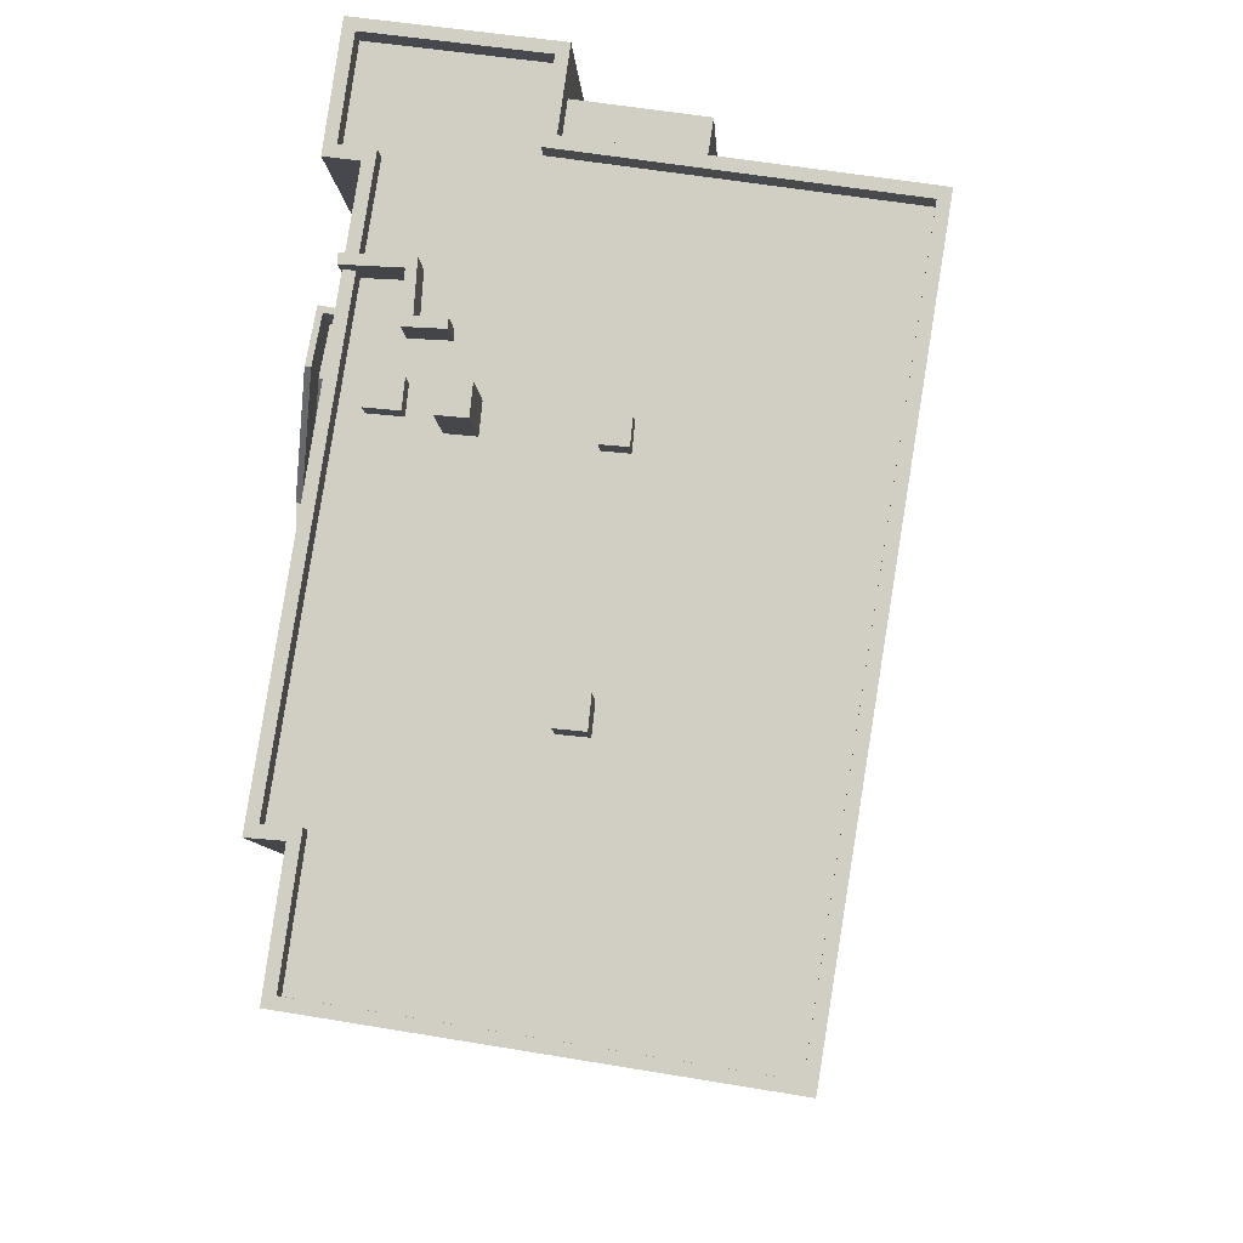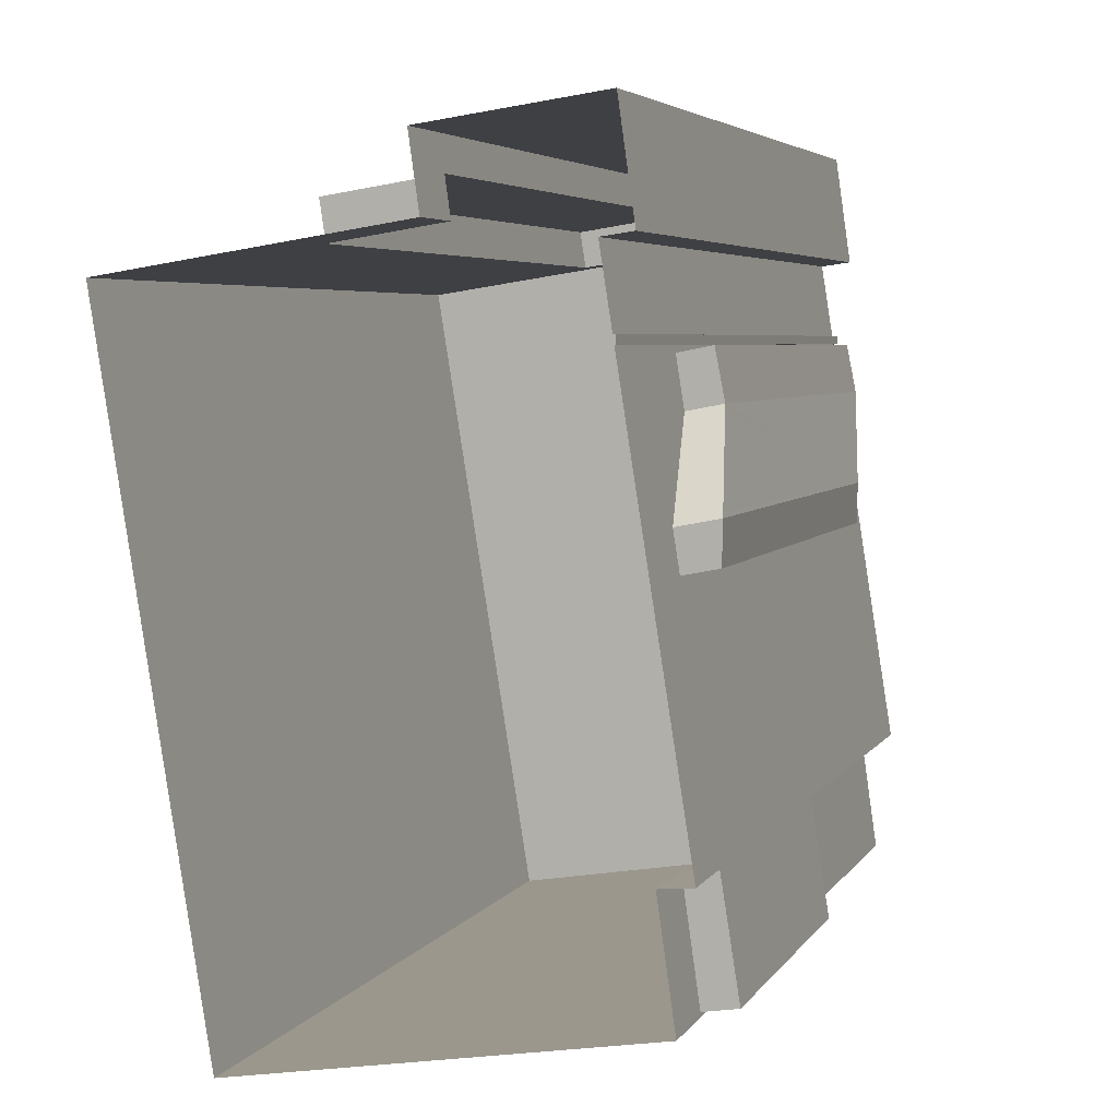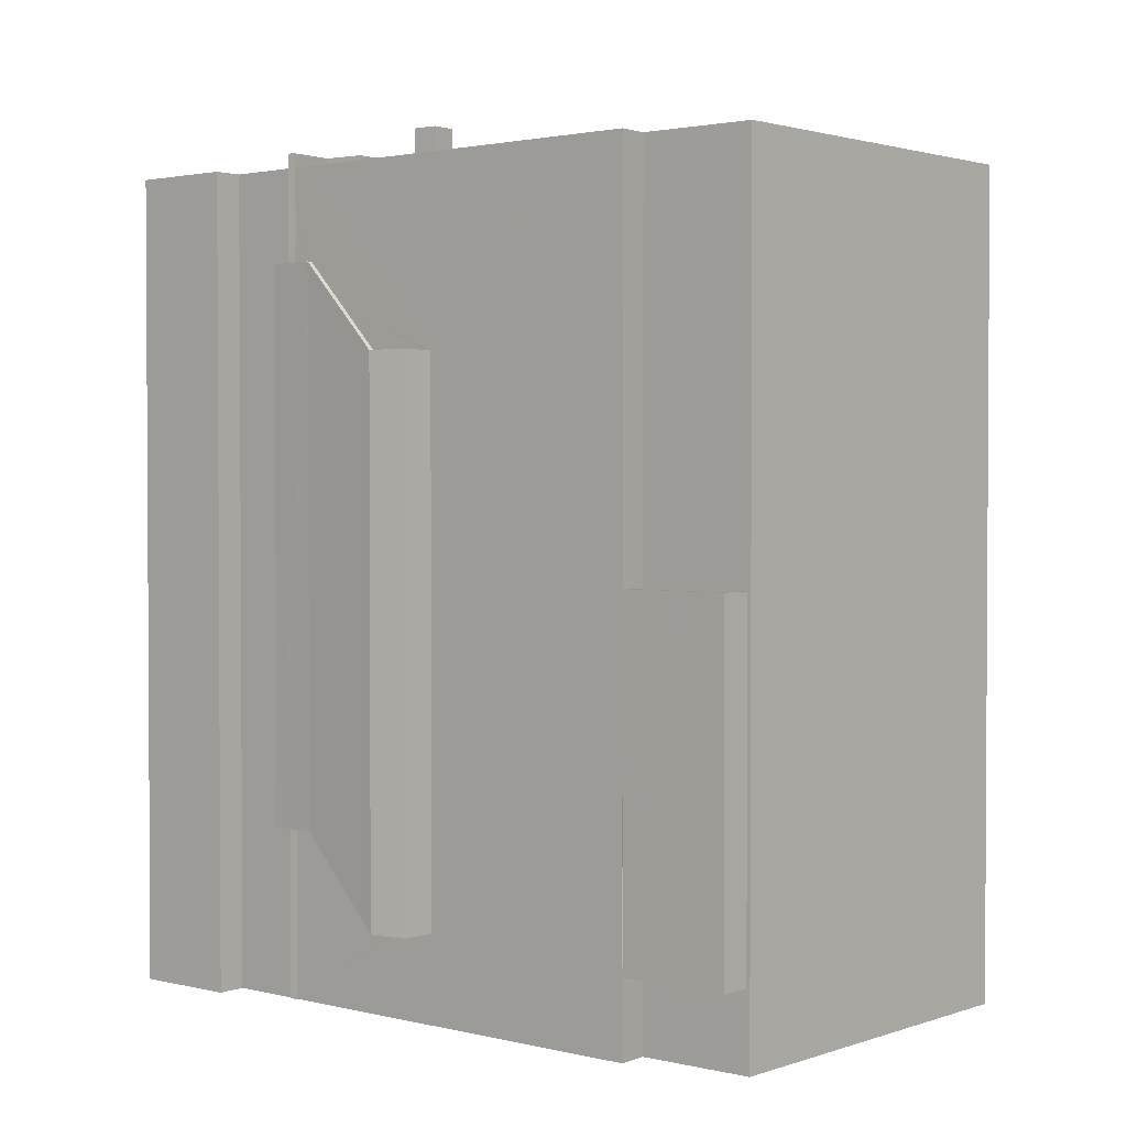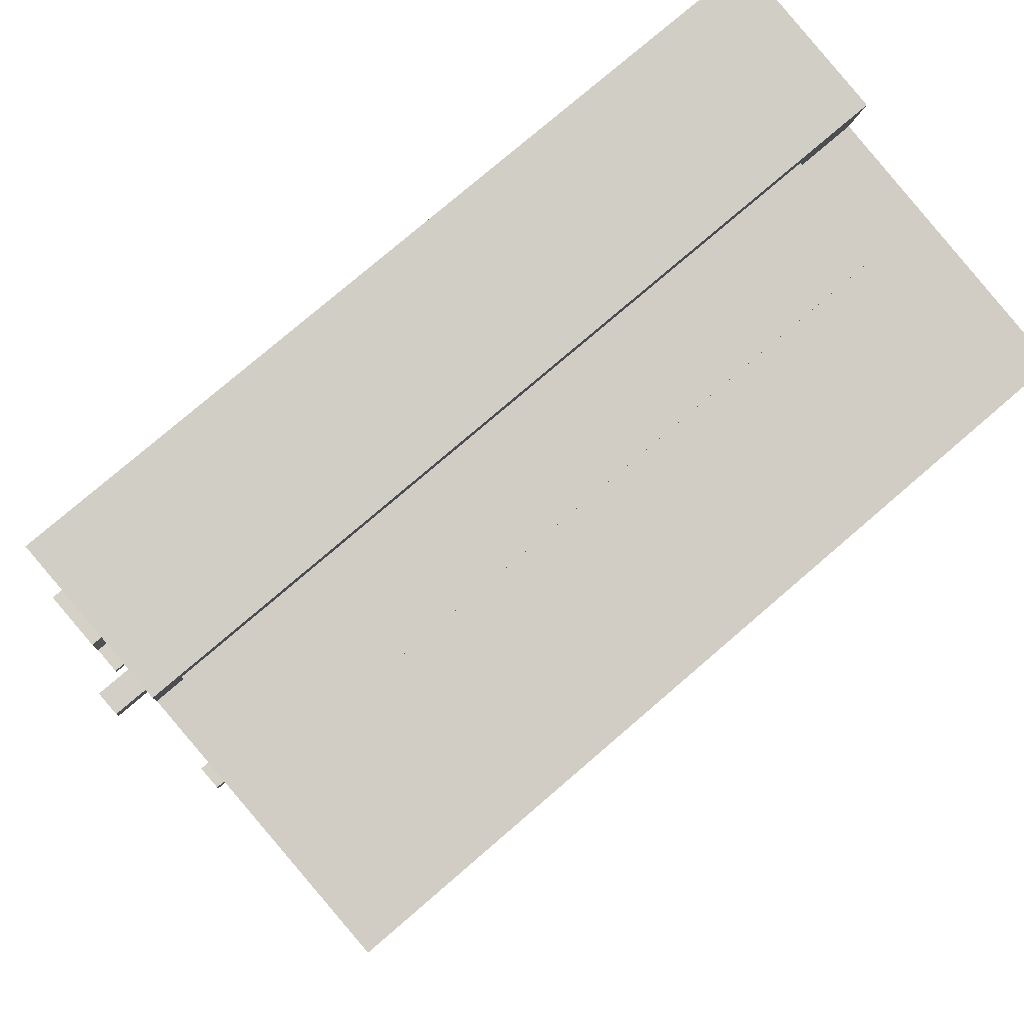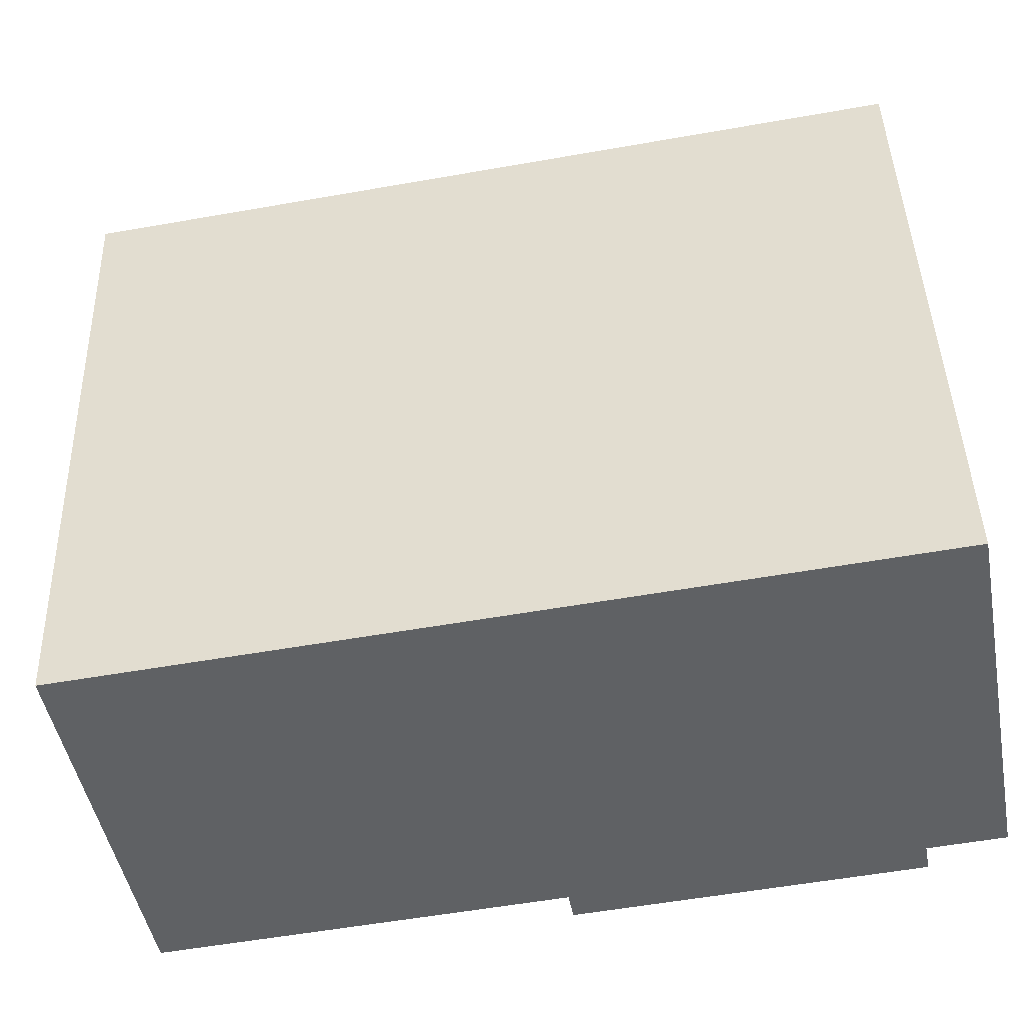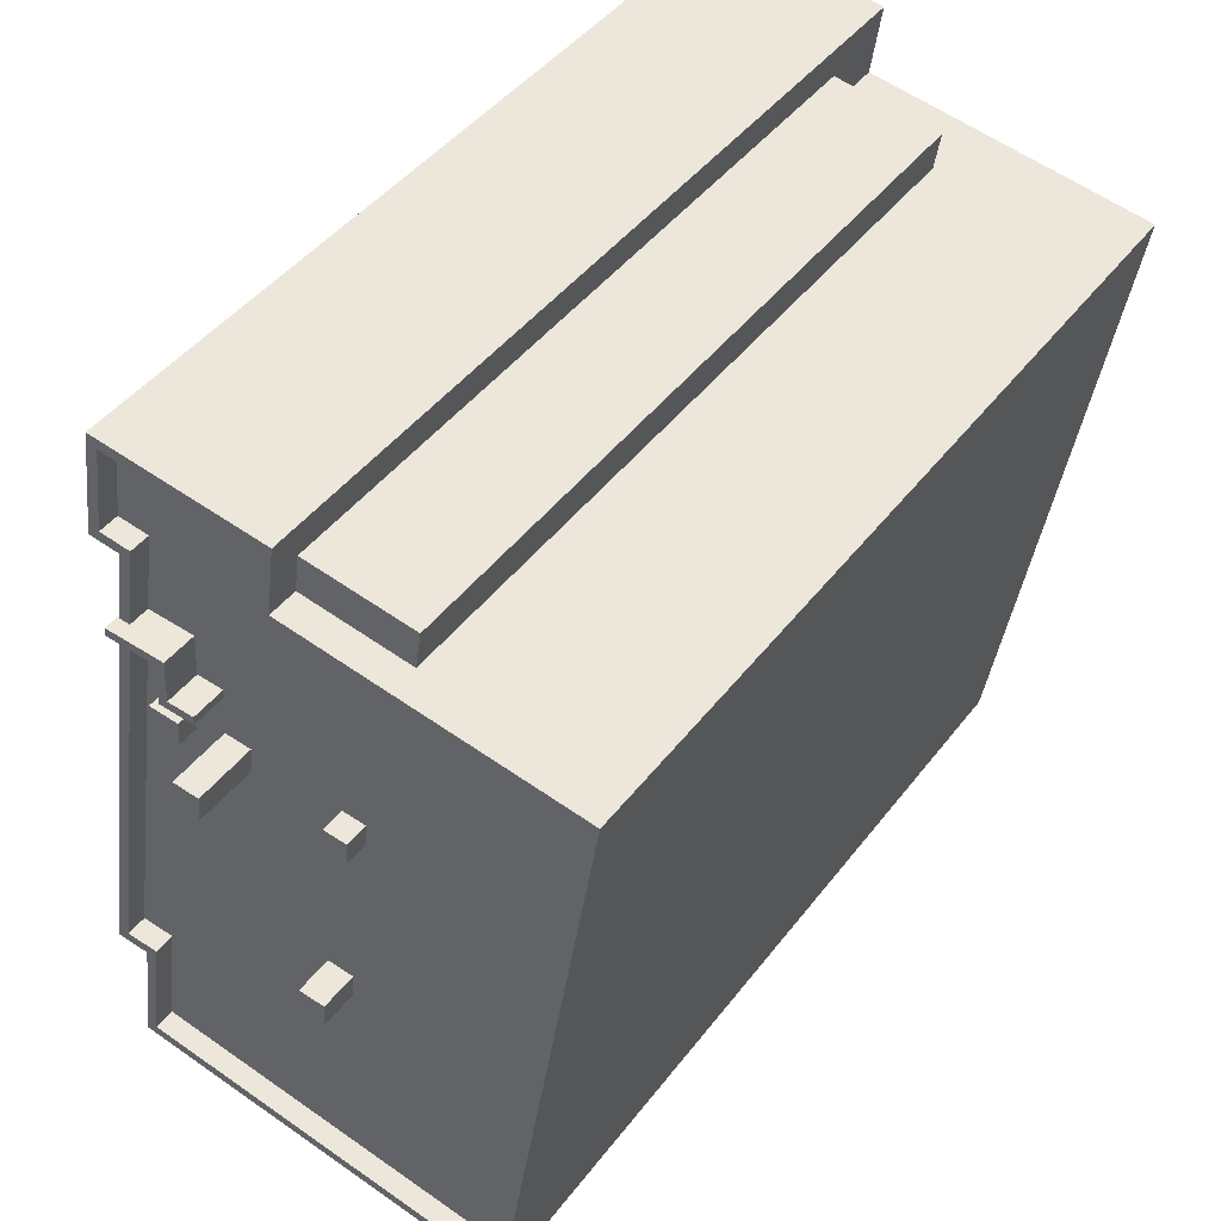
<metadata>
{"format":"obj","ext":"obj","renderer":"f3d","projection":"perspective","resolution":1024,"background":"white","views":[{"elev":-8.6,"azim":3.4,"up":"+Y"},{"elev":4.7,"azim":-162.6,"up":"+Y"},{"elev":1.9,"azim":-58.5,"up":"+Z"},{"elev":77.3,"azim":49.3,"up":"+Y"},{"elev":-55.9,"azim":100.5,"up":"+Y"},{"elev":44.4,"azim":34.6,"up":"+Y"}]}
</metadata>
<code>
v 1.257e+04 -1.479e+04 18.59
v 1.257e+04 -1.479e+04 18.59
v 1.258e+04 -1.479e+04 18.59
v 1.258e+04 -1.479e+04 18.59
v 1.257e+04 -1.48e+04 18.59
v 1.257e+04 -1.48e+04 18.59
v 1.257e+04 -1.48e+04 18.59
v 1.257e+04 -1.481e+04 18.59
v 1.257e+04 -1.481e+04 18.59
v 1.257e+04 -1.481e+04 18.59
v 1.258e+04 -1.481e+04 18.59
v 1.259e+04 -1.479e+04 18.59
v 1.258e+04 -1.479e+04 18.59
v 1.257e+04 -1.48e+04 18.59
v 1.257e+04 -1.48e+04 21.21
v 1.257e+04 -1.48e+04 21.28
v 1.257e+04 -1.48e+04 21.28
v 1.257e+04 -1.48e+04 21.14
v 1.257e+04 -1.48e+04 21.14
v 1.257e+04 -1.48e+04 22.25
v 1.257e+04 -1.48e+04 23.55
v 1.257e+04 -1.48e+04 23.55
v 1.257e+04 -1.48e+04 23.7
v 1.257e+04 -1.48e+04 23.65
v 1.257e+04 -1.48e+04 23.7
v 1.257e+04 -1.48e+04 23.7
v 1.257e+04 -1.48e+04 23.7
v 1.257e+04 -1.48e+04 23.7
v 1.257e+04 -1.48e+04 21.14
v 1.257e+04 -1.48e+04 21.14
v 1.258e+04 -1.479e+04 20.66
v 1.258e+04 -1.479e+04 20.66
v 1.258e+04 -1.479e+04 20.66
v 1.258e+04 -1.479e+04 20.66
v 1.257e+04 -1.481e+04 20.8
v 1.257e+04 -1.481e+04 20.8
v 1.257e+04 -1.481e+04 20.8
v 1.257e+04 -1.481e+04 20.8
v 1.257e+04 -1.48e+04 38.7
v 1.257e+04 -1.48e+04 38.7
v 1.257e+04 -1.48e+04 38.65
v 1.257e+04 -1.48e+04 38.7
v 1.257e+04 -1.48e+04 38.7
v 1.257e+04 -1.48e+04 38.55
v 1.257e+04 -1.48e+04 38.55
v 1.257e+04 -1.48e+04 36.28
v 1.257e+04 -1.48e+04 37.23
v 1.257e+04 -1.48e+04 36.28
v 1.257e+04 -1.48e+04 36.22
v 1.257e+04 -1.48e+04 36.14
v 1.257e+04 -1.48e+04 36.14
v 1.257e+04 -1.48e+04 36.14
v 1.257e+04 -1.48e+04 37.28
v 1.257e+04 -1.48e+04 37.14
v 1.257e+04 -1.48e+04 37.14
v 1.257e+04 -1.48e+04 37.28
v 1.257e+04 -1.48e+04 39.7
v 1.257e+04 -1.48e+04 39.7
v 1.257e+04 -1.48e+04 39.7
v 1.257e+04 -1.48e+04 39.7
v 1.257e+04 -1.48e+04 39.7
v 1.257e+04 -1.48e+04 39.7
v 1.257e+04 -1.48e+04 39.55
v 1.257e+04 -1.48e+04 36.14
v 1.257e+04 -1.48e+04 36.14
v 1.257e+04 -1.48e+04 37.14
v 1.257e+04 -1.48e+04 37.14
v 1.257e+04 -1.48e+04 37.14
v 1.257e+04 -1.48e+04 37.14
v 1.257e+04 -1.48e+04 37.14
v 1.258e+04 -1.48e+04 41.93
v 1.257e+04 -1.48e+04 41.93
v 1.258e+04 -1.48e+04 41.93
v 1.258e+04 -1.479e+04 41.93
v 1.257e+04 -1.479e+04 41.93
v 1.258e+04 -1.479e+04 41.93
v 1.258e+04 -1.479e+04 41.93
v 1.258e+04 -1.48e+04 41.93
v 1.258e+04 -1.48e+04 41.93
v 1.258e+04 -1.48e+04 41.93
v 1.258e+04 -1.48e+04 41.93
v 1.258e+04 -1.48e+04 41.93
v 1.258e+04 -1.48e+04 41.93
v 1.258e+04 -1.479e+04 41.93
v 1.258e+04 -1.48e+04 41.93
v 1.258e+04 -1.48e+04 41.93
v 1.258e+04 -1.48e+04 41.93
v 1.259e+04 -1.48e+04 41.93
v 1.259e+04 -1.48e+04 41.93
v 1.258e+04 -1.48e+04 41.93
v 1.258e+04 -1.48e+04 41.93
v 1.258e+04 -1.48e+04 41.93
v 1.258e+04 -1.48e+04 41.93
v 1.258e+04 -1.48e+04 41.93
v 1.258e+04 -1.48e+04 41.93
v 1.258e+04 -1.48e+04 41.93
v 1.257e+04 -1.48e+04 41.93
v 1.258e+04 -1.48e+04 41.93
v 1.258e+04 -1.48e+04 41.93
v 1.259e+04 -1.481e+04 41.93
v 1.258e+04 -1.481e+04 41.93
v 1.258e+04 -1.48e+04 41.93
v 1.258e+04 -1.481e+04 41.93
v 1.258e+04 -1.48e+04 41.93
v 1.258e+04 -1.48e+04 41.93
v 1.258e+04 -1.481e+04 41.93
v 1.258e+04 -1.481e+04 41.93
v 1.257e+04 -1.481e+04 41.93
v 1.258e+04 -1.481e+04 41.93
v 1.257e+04 -1.481e+04 41.93
v 1.257e+04 -1.481e+04 41.93
v 1.259e+04 -1.479e+04 42.53
v 1.259e+04 -1.48e+04 42.53
v 1.258e+04 -1.481e+04 42.53
v 1.258e+04 -1.481e+04 42.53
v 1.257e+04 -1.481e+04 42.53
v 1.258e+04 -1.479e+04 42.53
v 1.258e+04 -1.479e+04 42.53
v 1.258e+04 -1.479e+04 42.53
v 1.257e+04 -1.479e+04 42.53
v 1.257e+04 -1.481e+04 42.53
v 1.257e+04 -1.481e+04 42.53
v 1.257e+04 -1.481e+04 42.53
v 1.257e+04 -1.481e+04 42.53
v 1.257e+04 -1.479e+04 42.53
v 1.258e+04 -1.479e+04 42.53
v 1.257e+04 -1.48e+04 42.53
v 1.258e+04 -1.48e+04 42.53
v 1.258e+04 -1.479e+04 42.53
v 1.257e+04 -1.479e+04 42.53
v 1.257e+04 -1.48e+04 42.53
v 1.258e+04 -1.48e+04 42.53
v 1.258e+04 -1.479e+04 42.53
v 1.258e+04 -1.479e+04 42.53
v 1.257e+04 -1.481e+04 42.53
v 1.258e+04 -1.479e+04 41.66
v 1.258e+04 -1.479e+04 41.66
v 1.258e+04 -1.479e+04 41.66
v 1.258e+04 -1.479e+04 41.66
v 1.257e+04 -1.481e+04 29.8
v 1.257e+04 -1.481e+04 29.8
v 1.257e+04 -1.481e+04 29.8
v 1.257e+04 -1.481e+04 29.8
v 1.257e+04 -1.481e+04 30.8
v 1.257e+04 -1.481e+04 30.8
v 1.257e+04 -1.481e+04 30.8
v 1.257e+04 -1.481e+04 30.8
v 1.257e+04 -1.481e+04 30.8
v 1.257e+04 -1.481e+04 30.8
v 1.257e+04 -1.48e+04 42.94
v 1.258e+04 -1.48e+04 42.94
v 1.258e+04 -1.48e+04 42.94
v 1.257e+04 -1.48e+04 42.94
v 1.258e+04 -1.48e+04 42.94
v 1.258e+04 -1.48e+04 42.94
v 1.258e+04 -1.48e+04 42.94
v 1.258e+04 -1.48e+04 42.94
v 1.258e+04 -1.48e+04 42.53
v 1.258e+04 -1.48e+04 42.53
v 1.258e+04 -1.48e+04 42.53
v 1.258e+04 -1.48e+04 42.53
v 1.258e+04 -1.48e+04 42.61
v 1.258e+04 -1.48e+04 42.61
v 1.258e+04 -1.48e+04 42.61
v 1.258e+04 -1.48e+04 42.61
v 1.258e+04 -1.48e+04 43.72
v 1.258e+04 -1.48e+04 43.72
v 1.258e+04 -1.48e+04 43.72
v 1.258e+04 -1.48e+04 43.72
v 1.258e+04 -1.481e+04 43.01
v 1.258e+04 -1.481e+04 43.01
v 1.258e+04 -1.481e+04 43.02
v 1.258e+04 -1.481e+04 43.01
v 1.257e+04 -1.48e+04 38.7
v 1.257e+04 -1.48e+04 38.7
v 1.257e+04 -1.48e+04 39.7
f 1 2 3
f 2 4 3
f 5 6 7
f 8 9 7
f 10 8 11
f 11 8 12
f 12 7 13
f 3 4 13
f 14 3 13
f 7 6 14
f 8 7 12
f 7 14 13
f 15 16 17
f 18 15 19
f 18 16 15
f 17 16 20
f 20 21 22
f 20 16 21
f 22 23 24
f 22 21 23
f 23 21 25
f 25 26 23
f 23 27 28
f 23 26 27
f 24 23 28
f 19 29 18
f 19 30 29
f 31 32 33
f 34 31 33
f 35 36 37
f 38 35 37
f 39 40 41
f 42 43 40
f 39 42 40
f 41 44 45
f 41 40 44
f 46 47 48
f 46 48 49
f 50 49 51
f 51 48 52
f 51 49 48
f 47 44 48
f 47 45 44
f 53 54 55
f 56 53 55
f 57 58 59
f 59 58 60
f 60 58 61
f 58 62 61
f 53 56 63
f 63 59 53
f 63 57 59
f 50 51 64
f 65 50 64
f 66 67 68
f 67 69 68
f 54 66 68
f 70 55 68
f 55 54 68
f 71 72 73
f 74 75 76
f 77 74 76
f 72 78 73
f 71 79 80
f 76 81 82
f 83 84 85
f 85 86 87
f 88 89 83
f 83 89 84
f 77 76 84
f 90 91 92
f 93 82 94
f 86 95 92
f 90 79 73
f 79 90 95
f 86 93 95
f 71 73 79
f 84 76 82
f 84 93 85
f 85 93 86
f 92 95 90
f 84 82 93
f 96 92 91
f 72 97 98
f 78 72 98
f 83 99 88
f 88 99 100
f 99 101 100
f 102 103 101
f 97 103 104
f 98 104 96
f 87 105 85
f 85 105 102
f 104 92 96
f 101 99 102
f 104 103 105
f 97 104 98
f 103 102 105
f 100 106 107
f 107 106 108
f 97 109 103
f 110 111 97
f 111 108 109
f 106 100 101
f 108 106 109
f 111 109 97
f 112 113 114
f 114 115 116
f 117 118 119
f 112 117 113
f 119 118 120
f 121 122 123
f 123 116 124
f 125 126 120
f 122 121 127
f 128 127 121
f 125 129 130
f 131 132 129
f 129 132 133
f 113 117 134
f 134 117 119
f 126 119 120
f 114 113 115
f 121 123 135
f 125 130 126
f 129 133 130
f 123 124 135
f 116 115 124
f 136 137 138
f 136 139 137
f 140 141 142
f 140 143 141
f 144 145 146
f 147 146 148
f 148 146 149
f 146 145 149
f 150 151 152
f 150 153 151
f 154 155 156
f 156 152 151
f 154 156 157
f 156 151 157
f 158 159 160
f 161 158 160
f 162 163 164
f 162 165 163
f 166 167 168
f 169 166 168
f 170 171 172
f 173 170 172
f 57 40 43
f 58 57 43
f 42 58 43
f 42 62 58
f 52 48 55
f 48 44 56
f 44 63 56
f 55 48 56
f 40 63 44
f 40 57 63
f 59 25 53
f 53 25 54
f 18 54 16
f 54 25 21
f 16 54 21
f 26 59 60
f 26 25 59
f 26 60 174
f 26 174 27
f 60 61 174
f 69 64 68
f 69 65 64
f 68 64 51
f 70 68 51
f 55 70 51
f 52 55 51
f 29 67 66
f 29 30 67
f 18 29 66
f 54 18 66
f 27 175 7
f 127 176 61
f 67 122 127
f 30 7 9
f 9 122 67
f 27 174 175
f 127 61 62
f 42 39 62
f 47 46 69
f 45 47 69
f 67 41 45
f 46 49 69
f 39 41 67
f 49 50 69
f 28 27 24
f 50 65 69
f 27 22 24
f 20 22 27
f 30 9 67
f 20 7 17
f 67 45 69
f 7 15 17
f 19 15 7
f 30 19 7
f 27 7 20
f 39 67 127
f 127 62 39
f 31 13 32
f 13 4 32
f 136 138 117
f 117 138 118
f 32 4 118
f 138 32 118
f 120 4 2
f 120 118 4
f 34 13 31
f 13 34 12
f 12 34 112
f 117 139 136
f 112 139 117
f 34 139 112
f 114 11 12
f 112 114 12
f 11 116 10
f 11 114 116
f 8 10 35
f 147 123 143
f 123 147 116
f 10 116 148
f 38 8 35
f 140 147 143
f 35 10 148
f 116 147 148
f 9 8 37
f 9 145 122
f 122 144 123
f 144 143 123
f 8 38 37
f 141 143 144
f 9 37 145
f 145 144 122
f 131 129 3
f 14 131 3
f 125 1 3
f 129 125 3
f 125 2 1
f 125 120 2
f 61 176 175
f 174 61 175
f 130 75 74
f 126 130 74
f 126 74 77
f 119 126 77
f 134 77 84
f 134 119 77
f 134 84 89
f 113 134 89
f 107 115 100
f 88 100 113
f 88 113 89
f 100 115 113
f 124 107 108
f 124 115 107
f 124 108 111
f 135 124 111
f 121 111 110
f 121 135 111
f 132 76 133
f 132 81 76
f 97 72 128
f 110 97 121
f 72 71 128
f 97 128 121
f 130 76 75
f 130 133 76
f 138 137 33
f 32 138 33
f 139 33 137
f 139 34 33
f 147 142 146
f 147 140 142
f 141 146 142
f 141 144 146
f 35 149 36
f 35 148 149
f 37 36 149
f 145 37 149
f 7 175 5
f 80 151 128
f 175 176 153
f 5 175 153
f 128 151 153
f 71 80 128
f 176 127 153
f 127 128 153
f 153 150 6
f 5 153 6
f 132 152 82
f 152 132 150
f 150 131 6
f 81 132 82
f 6 131 14
f 132 131 150
f 82 156 94
f 82 152 156
f 156 155 93
f 94 156 93
f 93 154 95
f 93 155 154
f 95 157 79
f 95 154 157
f 157 151 80
f 79 157 80
f 161 160 91
f 161 91 90
f 160 96 91
f 159 96 160
f 159 98 96
f 159 158 78
f 159 78 98
f 158 73 78
f 90 73 158
f 161 90 158
f 83 164 99
f 83 162 164
f 99 163 102
f 99 164 163
f 163 165 85
f 102 163 85
f 165 162 83
f 85 165 83
f 168 167 87
f 168 87 86
f 167 105 87
f 166 105 167
f 166 104 105
f 92 104 166
f 169 92 166
f 86 92 169
f 168 86 169
f 101 171 106
f 101 172 171
f 106 170 109
f 106 171 170
f 170 173 103
f 109 170 103
f 173 172 101
f 103 173 101

</code>
